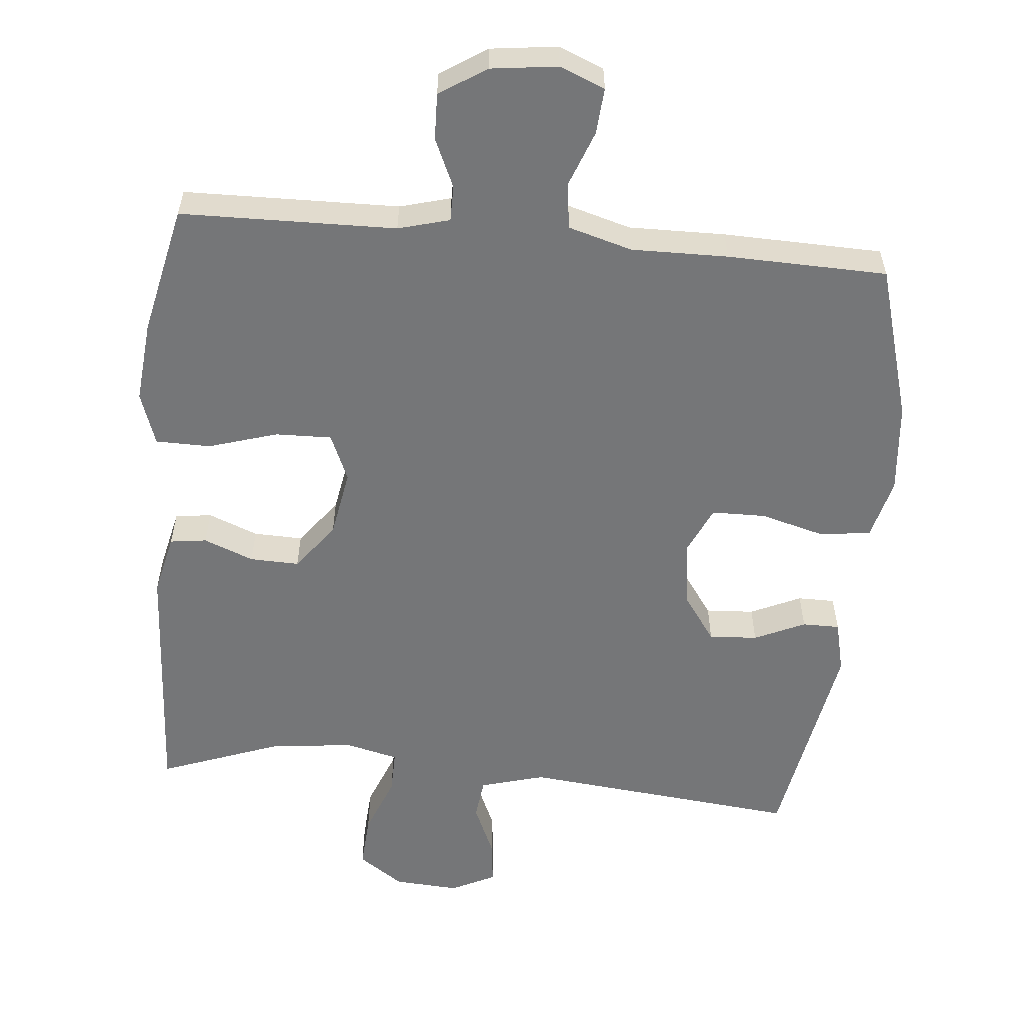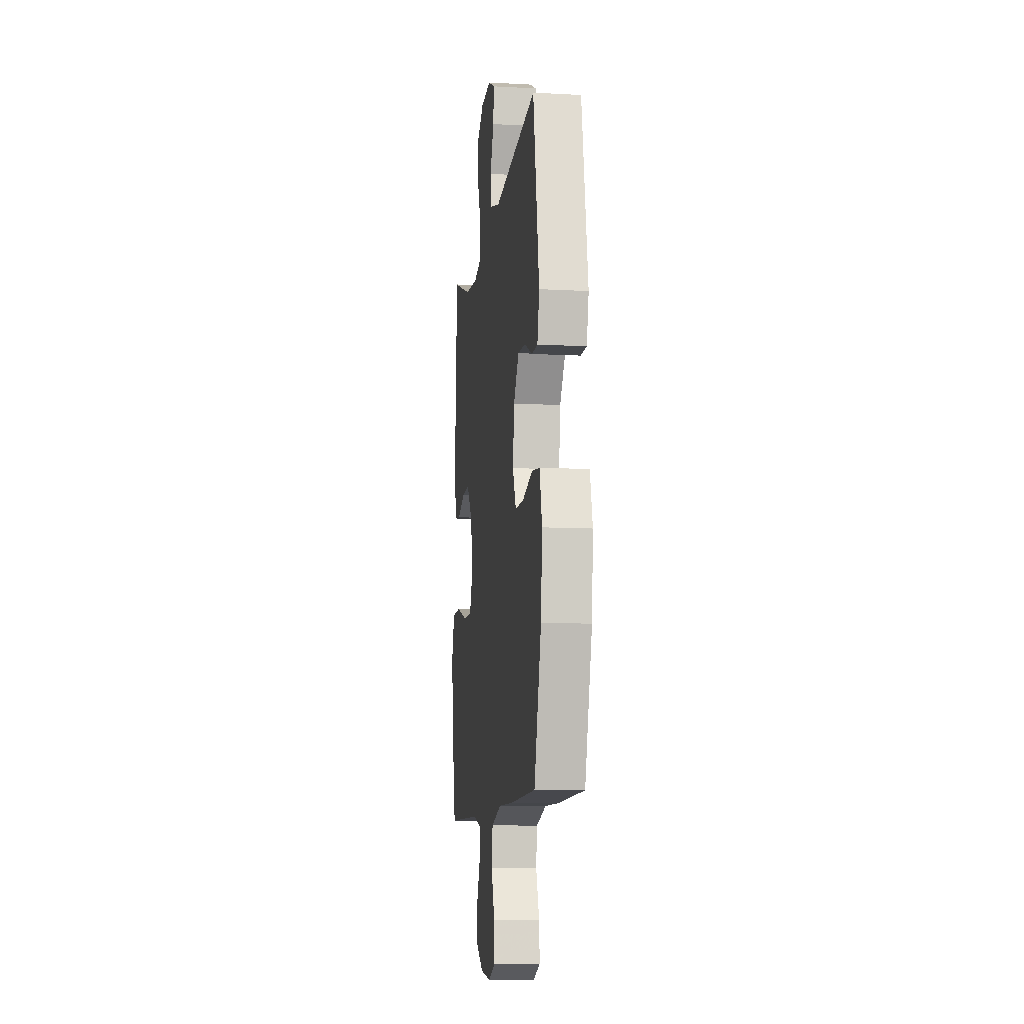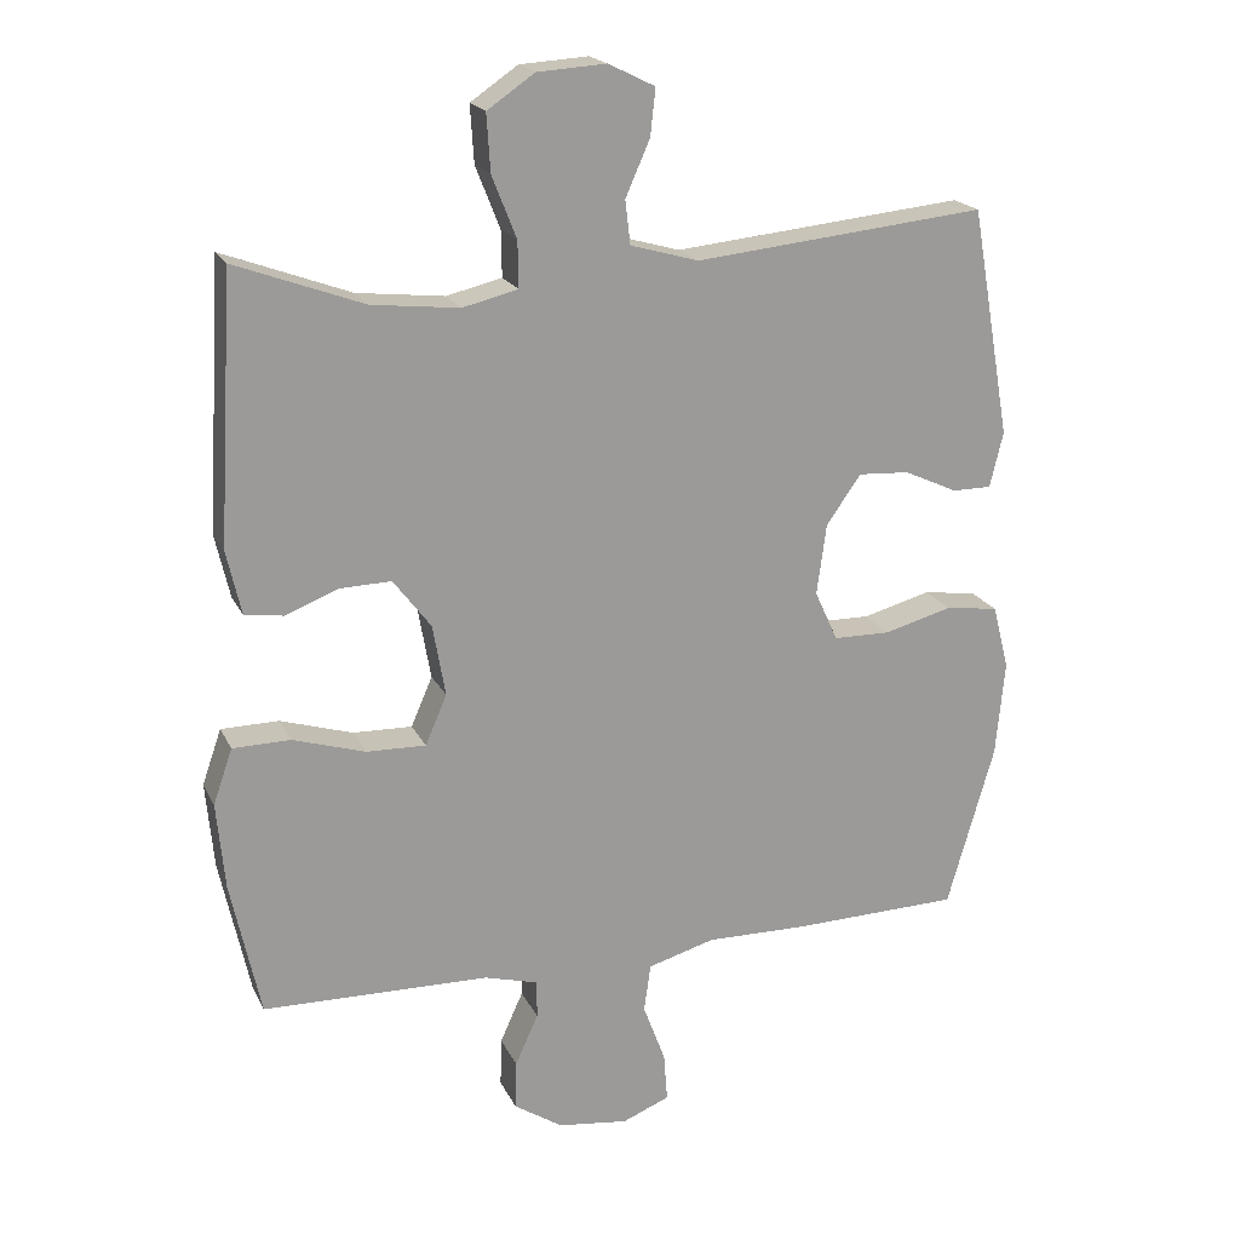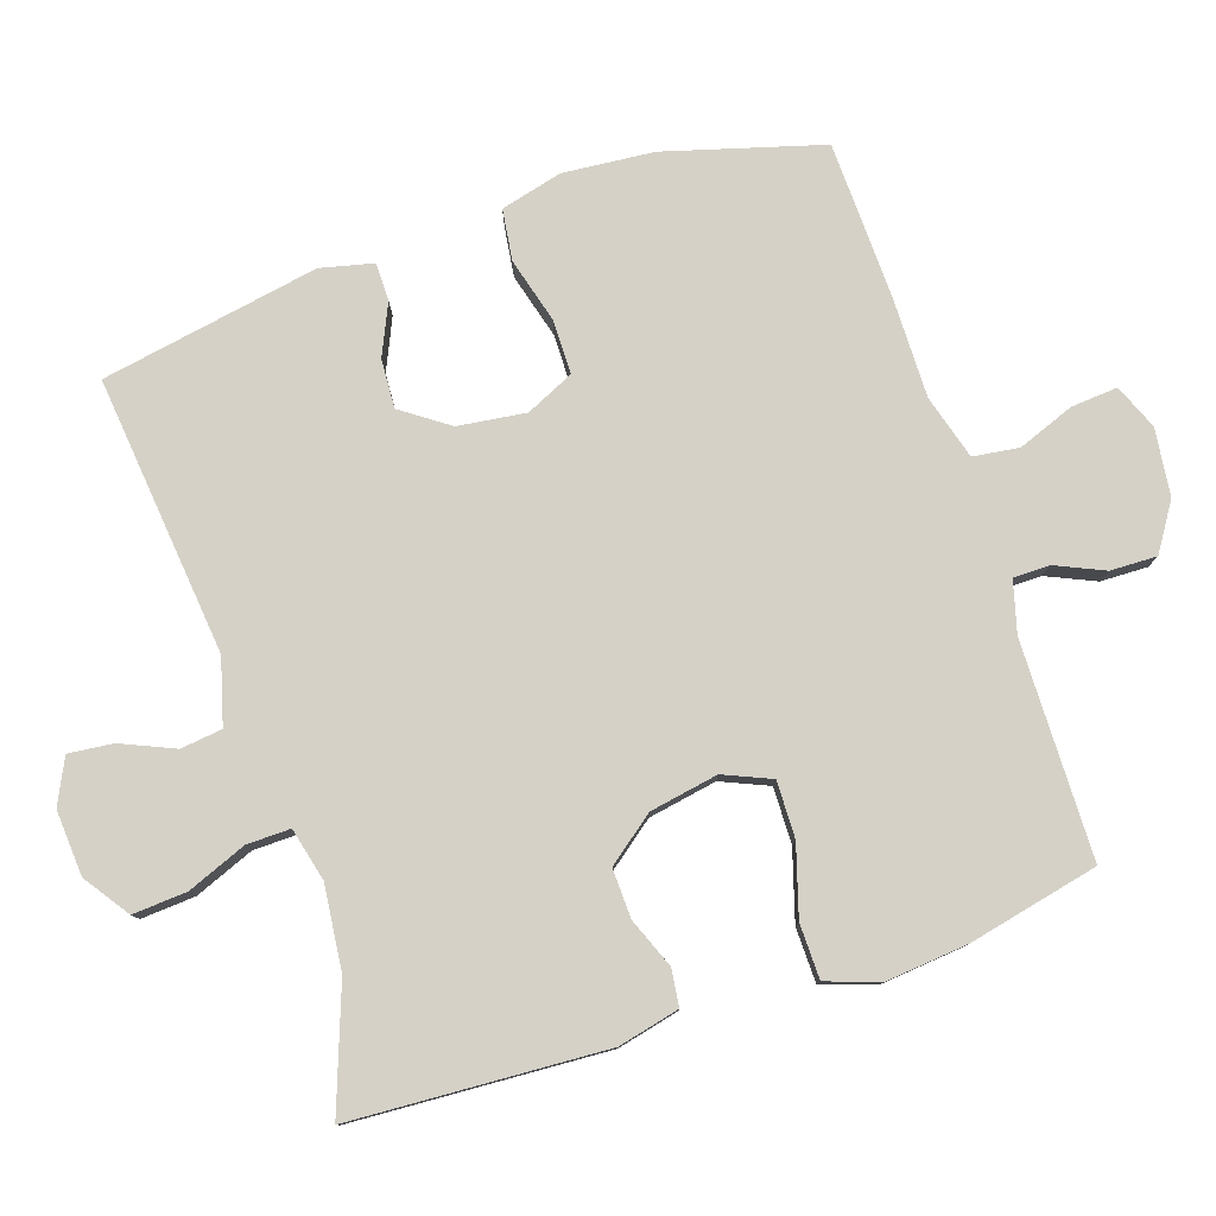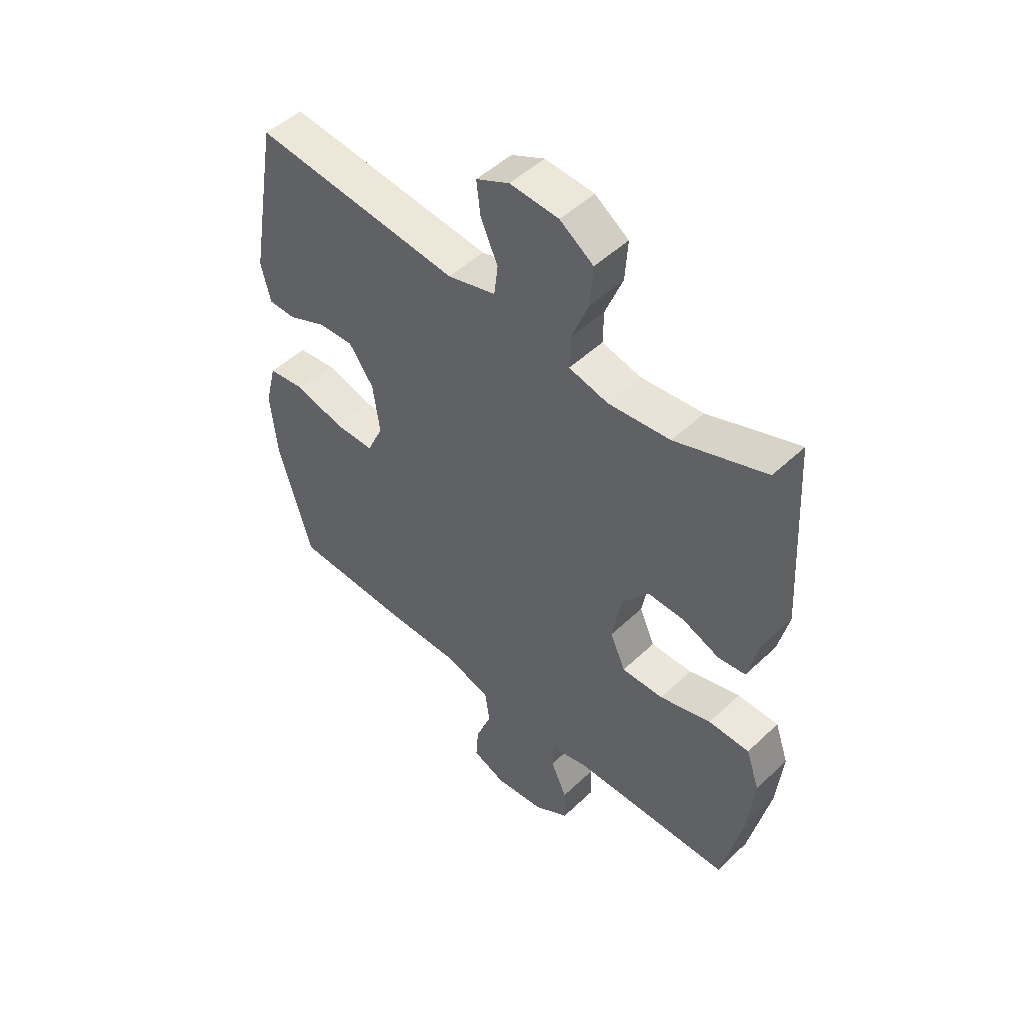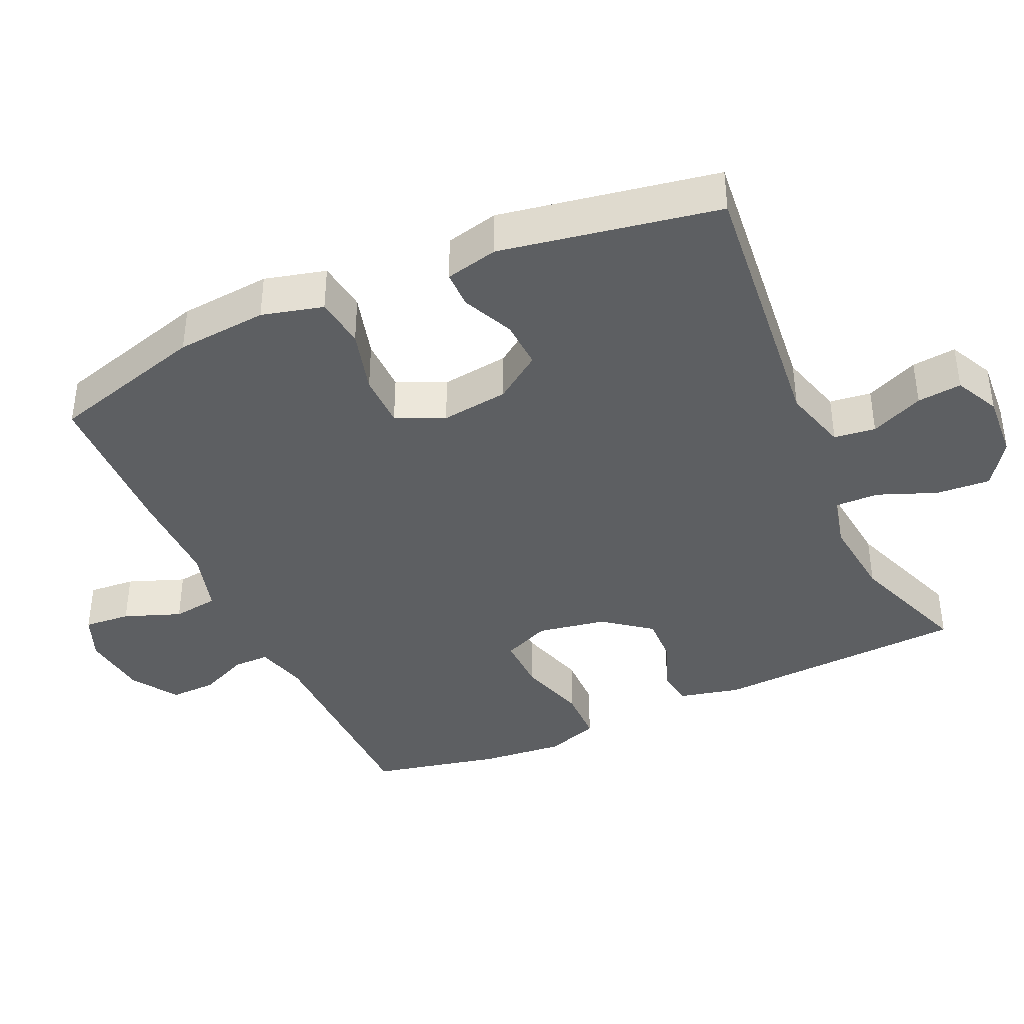
<metadata>
{"format":"obj","ext":"obj","renderer":"f3d","projection":"perspective","resolution":1024,"background":"white","views":[{"elev":-56.8,"azim":174.6,"up":"+Y"},{"elev":-10.3,"azim":-97.7,"up":"+Z"},{"elev":19.6,"azim":160.4,"up":"+Z"},{"elev":79.3,"azim":71.4,"up":"+Y"},{"elev":49.8,"azim":44.0,"up":"+Z"},{"elev":-39.7,"azim":-65.8,"up":"+Y"}]}
</metadata>
<code>
v 0.5 0.07 0.5
v 0.521 0.07 0.14
v 0.501 0.07 0.053
v 0.449 0.07 0.046
v 0.378 0.07 0.074
v 0.308 0.07 0.076
v 0.257 0.07 0.009
v 0.24 0.07 -0.088
v 0.269 0.07 -0.155
v 0.349 0.07 -0.153
v 0.447 0.07 -0.123
v 0.525 0.07 -0.124
v 0.551 0.07 -0.199
v 0.54 0.07 -0.316
v 0.5 0.07 -0.5
v 0.194 0.07 -0.506
v 0.121 0.07 -0.526
v 0.121 0.07 -0.577
v 0.152 0.07 -0.646
v 0.154 0.07 -0.712
v 0.088 0.07 -0.755
v -0.007 0.07 -0.767
v -0.071 0.07 -0.741
v -0.066 0.07 -0.675
v -0.036 0.07 -0.595
v -0.045 0.07 -0.53
v -0.136 0.07 -0.504
v -0.273 0.07 -0.506
v -0.5 0.07 -0.5
v -0.564 0.07 -0.279
v -0.576 0.07 -0.15
v -0.554 0.07 -0.063
v -0.482 0.07 -0.053
v -0.39 0.07 -0.078
v -0.313 0.07 -0.077
v -0.282 0.07 -0.009
v -0.295 0.07 0.087
v -0.342 0.07 0.153
v -0.411 0.07 0.149
v -0.483 0.07 0.116
v -0.536 0.07 0.116
v -0.554 0.07 0.191
v -0.5 0.07 0.5
v -0.106 0.07 0.46
v -0.014 0.07 0.486
v -0.007 0.07 0.545
v -0.04 0.07 0.62
v -0.047 0.07 0.683
v 0.016 0.07 0.714
v 0.109 0.07 0.708
v 0.173 0.07 0.664
v 0.168 0.07 0.587
v 0.135 0.07 0.503
v 0.134 0.07 0.441
v 0.209 0.07 0.423
v 0.327 0.07 0.436
v 0.5 0 0.5
v 0.521 0 0.14
v 0.501 0 0.053
v 0.449 0 0.046
v 0.378 0 0.074
v 0.308 0 0.076
v 0.257 0 0.009
v 0.24 0 -0.088
v 0.269 0 -0.155
v 0.349 0 -0.153
v 0.447 0 -0.123
v 0.525 0 -0.124
v 0.551 0 -0.199
v 0.54 0 -0.316
v 0.5 0 -0.5
v 0.194 0 -0.506
v 0.121 0 -0.526
v 0.121 0 -0.577
v 0.152 0 -0.646
v 0.154 0 -0.712
v 0.088 0 -0.755
v -0.007 0 -0.767
v -0.071 0 -0.741
v -0.066 0 -0.675
v -0.036 0 -0.595
v -0.045 0 -0.53
v -0.136 0 -0.504
v -0.273 0 -0.506
v -0.5 0 -0.5
v -0.564 0 -0.279
v -0.576 0 -0.15
v -0.554 0 -0.063
v -0.482 0 -0.053
v -0.39 0 -0.078
v -0.313 0 -0.077
v -0.282 0 -0.009
v -0.295 0 0.087
v -0.342 0 0.153
v -0.411 0 0.149
v -0.483 0 0.116
v -0.536 0 0.116
v -0.554 0 0.191
v -0.5 0 0.5
v -0.106 0 0.46
v -0.014 0 0.486
v -0.007 0 0.545
v -0.04 0 0.62
v -0.047 0 0.683
v 0.016 0 0.714
v 0.109 0 0.708
v 0.173 0 0.664
v 0.168 0 0.587
v 0.135 0 0.503
v 0.134 0 0.441
v 0.209 0 0.423
v 0.327 0 0.436
f 51 52 53
f 50 51 53
f 49 50 53
f 48 49 53
f 47 48 53
f 46 47 53
f 45 46 53 54
f 44 45 54
f 42 43 44
f 41 42 44
f 40 41 44
f 39 40 44
f 44 54 55
f 39 44 55
f 38 39 55
f 32 33 34
f 31 32 34
f 30 31 34
f 29 30 34
f 28 29 34
f 27 28 34
f 26 27 34 35
f 23 24 25
f 22 23 25
f 21 22 25
f 20 21 25
f 19 20 25
f 18 19 25
f 17 18 25 26
f 26 35 36
f 17 26 36
f 16 17 36
f 14 15 16
f 13 14 16
f 12 13 16
f 11 12 16
f 10 11 16
f 3 4 5
f 2 3 5
f 1 2 5
f 56 1 5
f 56 5 6
f 56 6 7
f 55 56 7
f 38 55 7
f 37 38 7
f 36 37 7 8
f 16 36 8 9
f 9 10 16
f 109 108 107
f 109 107 106
f 109 106 105
f 109 105 104
f 109 104 103
f 109 103 102
f 110 109 102 101
f 110 101 100
f 100 99 98
f 100 98 97
f 100 97 96
f 100 96 95
f 111 110 100
f 111 100 95
f 111 95 94
f 90 89 88
f 90 88 87
f 90 87 86
f 90 86 85
f 90 85 84
f 90 84 83
f 91 90 83 82
f 81 80 79
f 81 79 78
f 81 78 77
f 81 77 76
f 81 76 75
f 81 75 74
f 82 81 74 73
f 92 91 82
f 92 82 73
f 92 73 72
f 72 71 70
f 72 70 69
f 72 69 68
f 72 68 67
f 72 67 66
f 61 60 59
f 61 59 58
f 61 58 57
f 61 57 112
f 62 61 112
f 63 62 112
f 63 112 111
f 63 111 94
f 63 94 93
f 64 63 93 92
f 65 64 92 72
f 72 66 65
f 1 57 58 2
f 2 58 59 3
f 3 59 60 4
f 4 60 61 5
f 5 61 62 6
f 6 62 63 7
f 7 63 64 8
f 8 64 65 9
f 9 65 66 10
f 10 66 67 11
f 11 67 68 12
f 12 68 69 13
f 13 69 70 14
f 14 70 71 15
f 15 71 72 16
f 16 72 73 17
f 17 73 74 18
f 18 74 75 19
f 19 75 76 20
f 20 76 77 21
f 21 77 78 22
f 22 78 79 23
f 23 79 80 24
f 24 80 81 25
f 25 81 82 26
f 26 82 83 27
f 27 83 84 28
f 28 84 85 29
f 29 85 86 30
f 30 86 87 31
f 31 87 88 32
f 32 88 89 33
f 33 89 90 34
f 34 90 91 35
f 35 91 92 36
f 36 92 93 37
f 37 93 94 38
f 38 94 95 39
f 39 95 96 40
f 40 96 97 41
f 41 97 98 42
f 42 98 99 43
f 43 99 100 44
f 44 100 101 45
f 45 101 102 46
f 46 102 103 47
f 47 103 104 48
f 48 104 105 49
f 49 105 106 50
f 50 106 107 51
f 51 107 108 52
f 52 108 109 53
f 53 109 110 54
f 54 110 111 55
f 55 111 112 56
f 56 112 57 1

</code>
